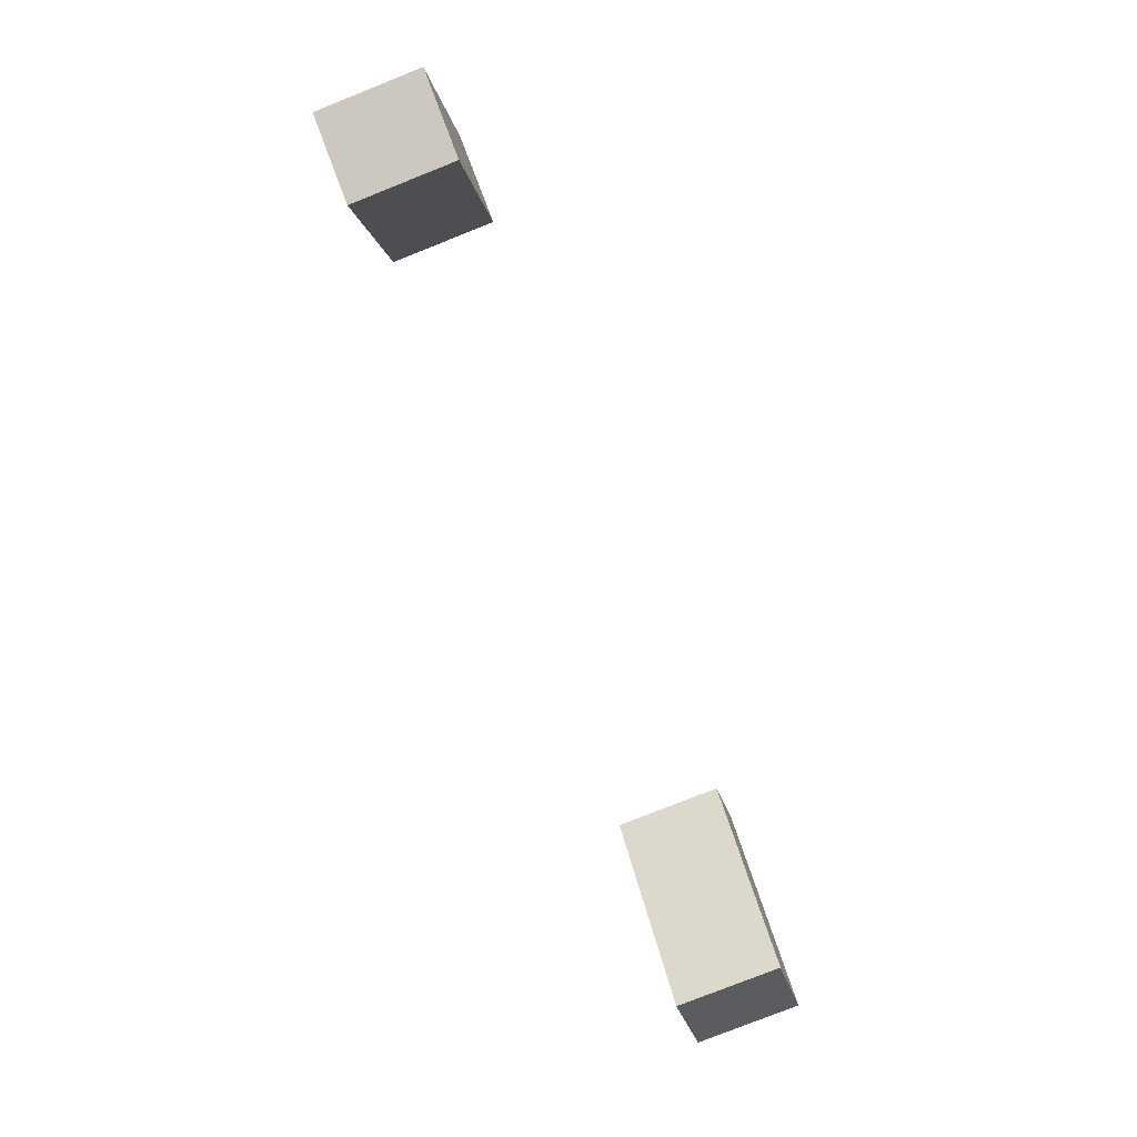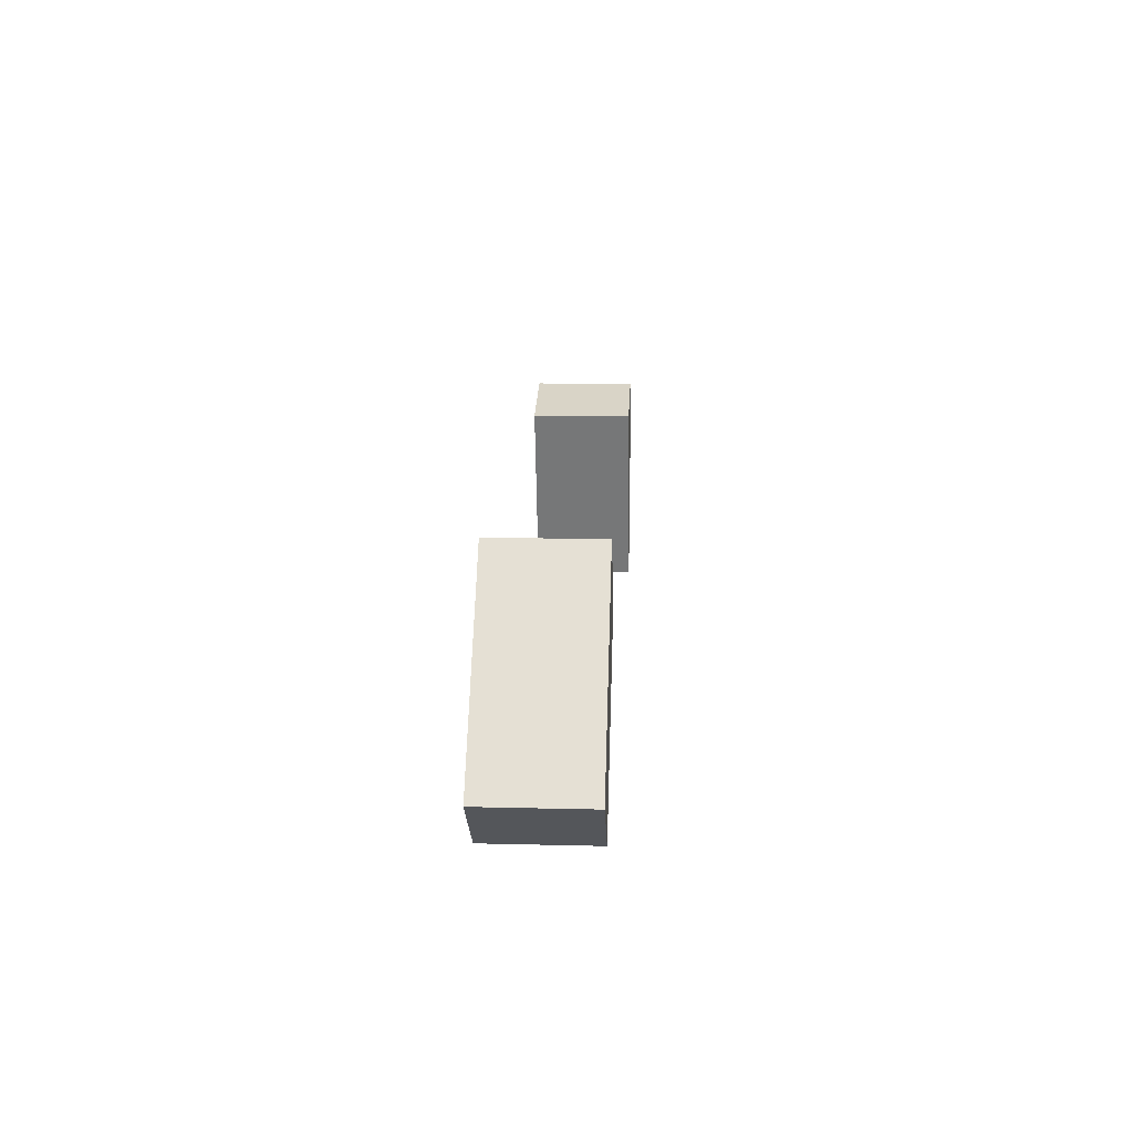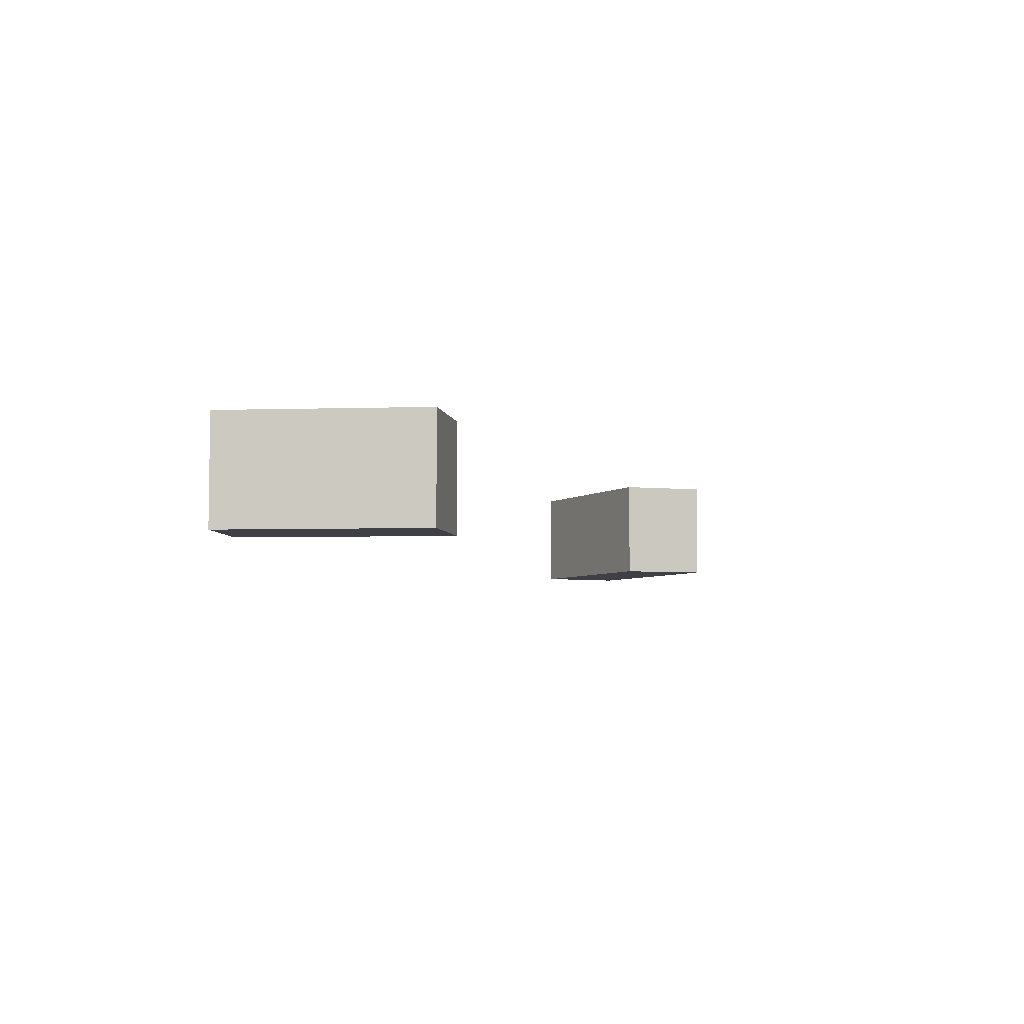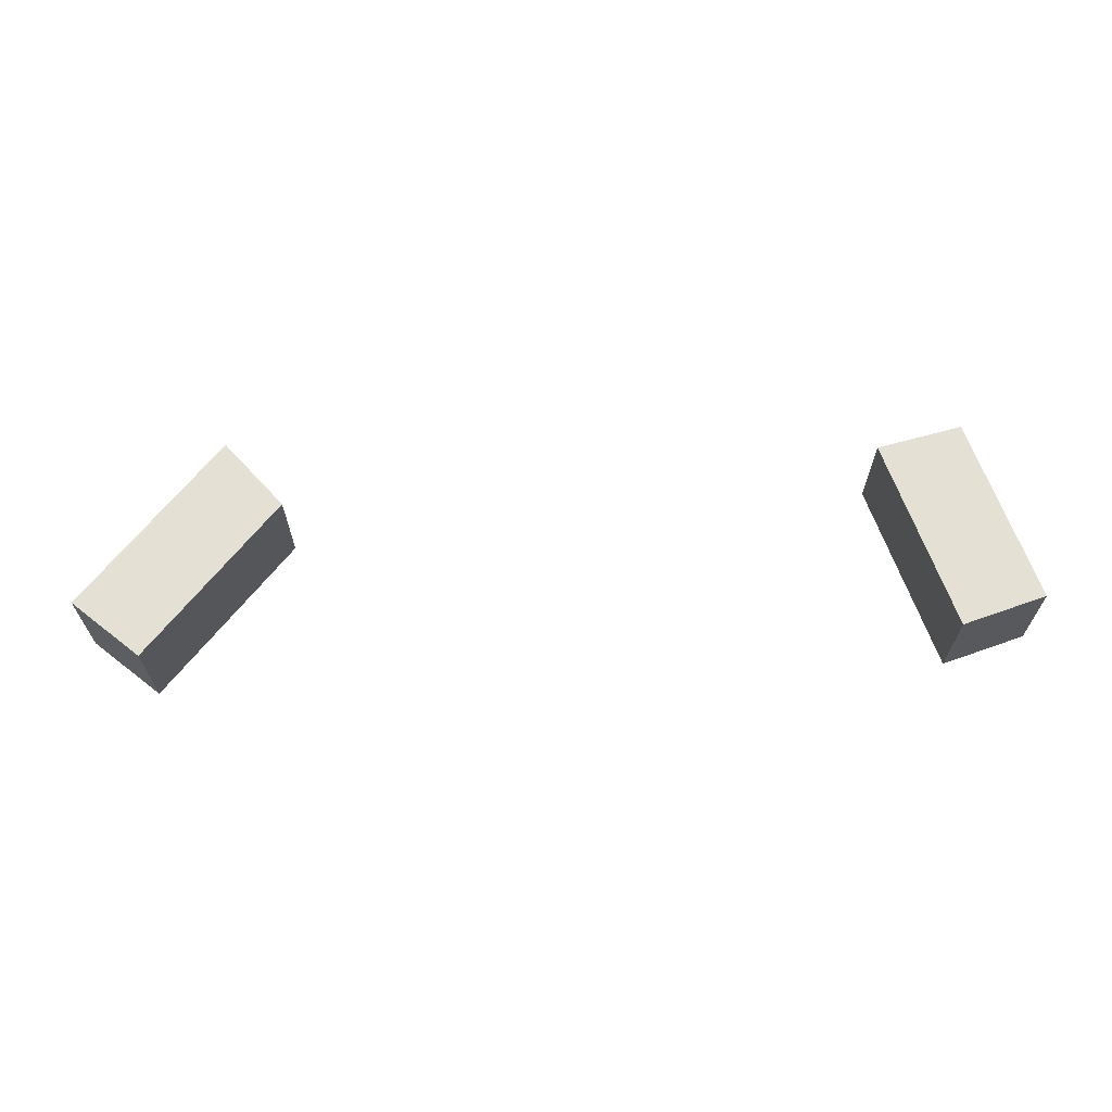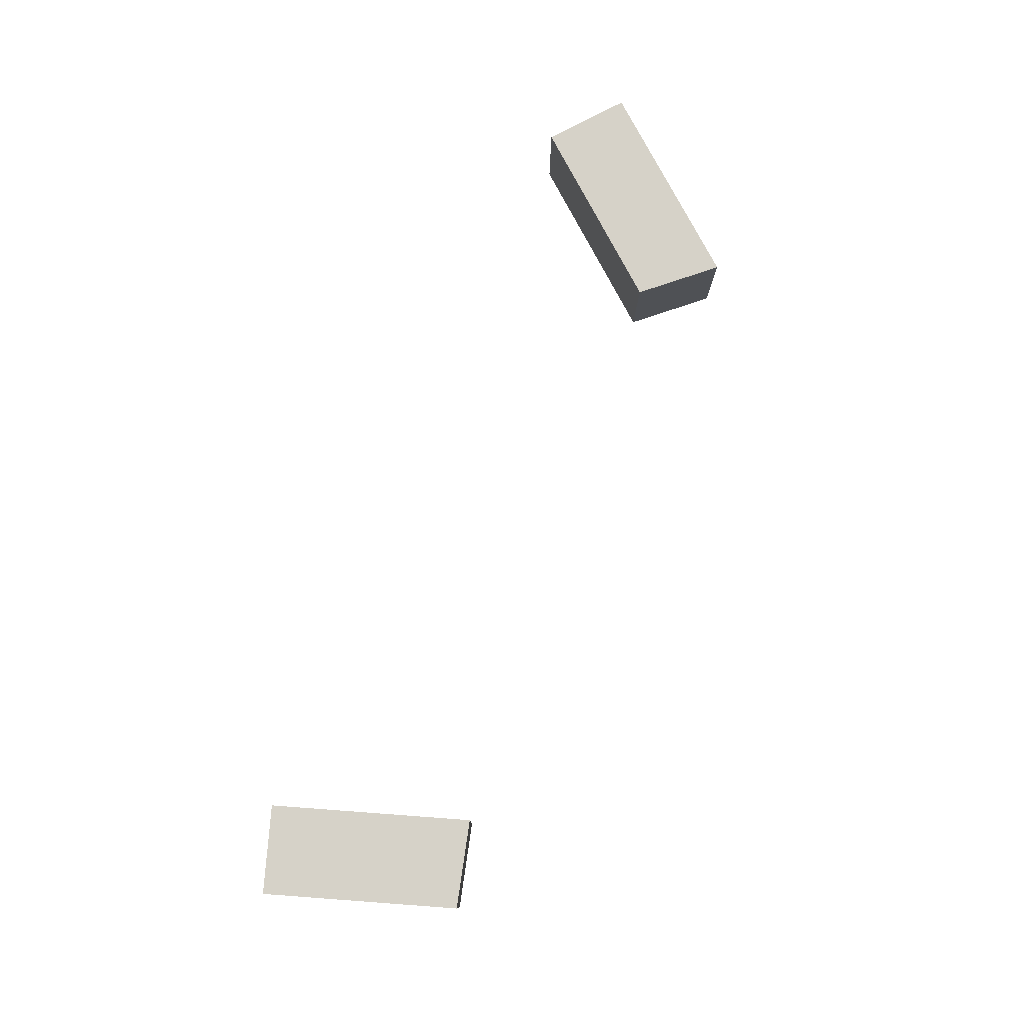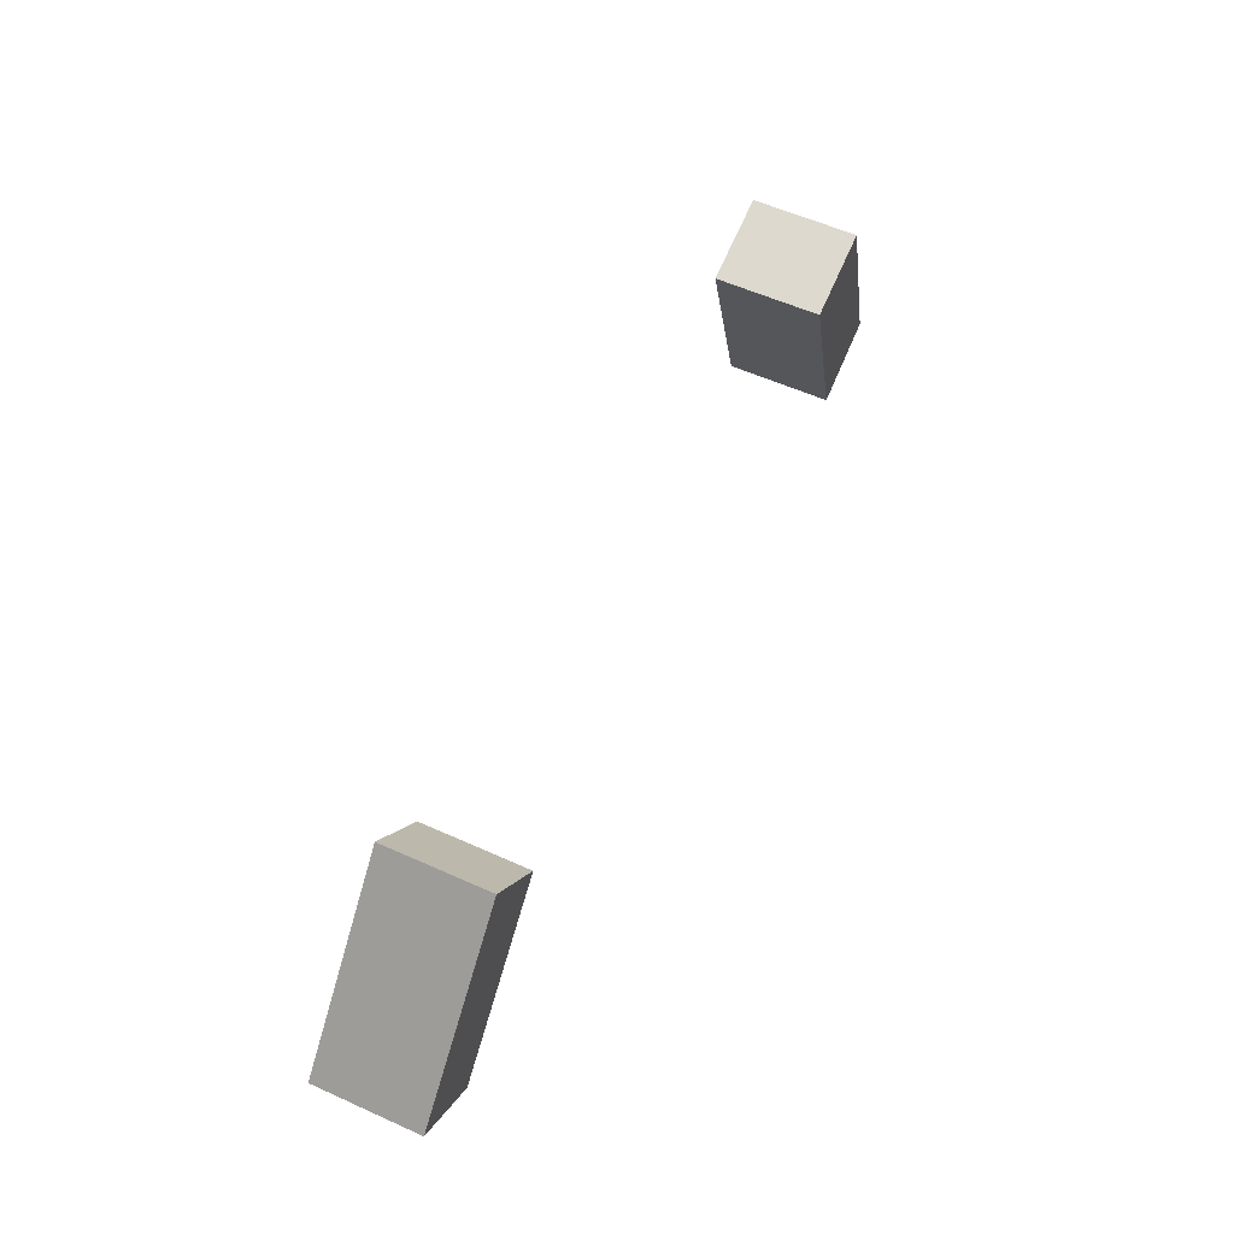
<metadata>
{"format":"obj","ext":"obj","renderer":"f3d","projection":"perspective","resolution":1024,"background":"white","views":[{"elev":-79.3,"azim":111.6,"up":"+Y"},{"elev":15.8,"azim":-87.1,"up":"+Y"},{"elev":-5.2,"azim":112.2,"up":"+Z"},{"elev":65.4,"azim":-2.8,"up":"+Z"},{"elev":78.0,"azim":111.1,"up":"+Z"},{"elev":57.9,"azim":-65.1,"up":"+Y"}]}
</metadata>
<code>
g body_1
g body_2
v -0.04838 -0.085 -0.012
v -0.05615 -0.07566 -0.012
v -0.05615 -0.07566 0.002
v -0.04838 -0.085 0.002
v -0.06662 -0.1059 -0.012
v -0.04838 -0.085 -0.012
v -0.04838 -0.085 0.002
v -0.06662 -0.1059 0.002
v -0.07566 -0.09801 -0.012
v -0.06662 -0.1059 -0.012
v -0.06662 -0.1059 0.002
v -0.07566 -0.09801 0.002
v -0.05615 -0.07566 -0.012
v -0.07566 -0.09801 -0.012
v -0.07566 -0.09801 0.002
v -0.05615 -0.07566 0.002
v -0.07566 -0.09801 -0.012
v -0.05615 -0.07566 -0.012
v -0.04838 -0.085 -0.012
v -0.06662 -0.1059 -0.012
v -0.07566 -0.09801 0.002
v -0.06662 -0.1059 0.002
v -0.04838 -0.085 0.002
v -0.05615 -0.07566 0.002
f 1 3 4
f 3 1 2
f 7 5 6
f 5 7 8
f 11 9 10
f 9 11 12
f 13 15 16
f 15 13 14
f 17 19 20
f 19 17 18
f 23 21 22
f 21 23 24
v 0.05156 -0.1033 -0.012
v 0.04383 -0.07776 -0.012
v 0.04383 -0.07776 0.002
v 0.05156 -0.1033 0.002
v 0.04008 -0.1067 -0.012
v 0.05156 -0.1033 -0.012
v 0.05156 -0.1033 0.002
v 0.04008 -0.1067 0.002
v 0.03209 -0.08042 -0.012
v 0.04008 -0.1067 -0.012
v 0.04008 -0.1067 0.002
v 0.03209 -0.08042 0.002
v 0.04383 -0.07776 -0.012
v 0.03209 -0.08042 -0.012
v 0.03209 -0.08042 0.002
v 0.04383 -0.07776 0.002
v 0.04008 -0.1067 -0.012
v 0.03209 -0.08042 -0.012
v 0.04383 -0.07776 -0.012
v 0.05156 -0.1033 -0.012
v 0.04008 -0.1067 0.002
v 0.05156 -0.1033 0.002
v 0.04383 -0.07776 0.002
v 0.03209 -0.08042 0.002
f 25 27 28
f 27 25 26
f 31 29 30
f 29 31 32
f 35 33 34
f 33 35 36
f 37 39 40
f 39 37 38
f 41 43 44
f 43 41 42
f 47 45 46
f 45 47 48

</code>
